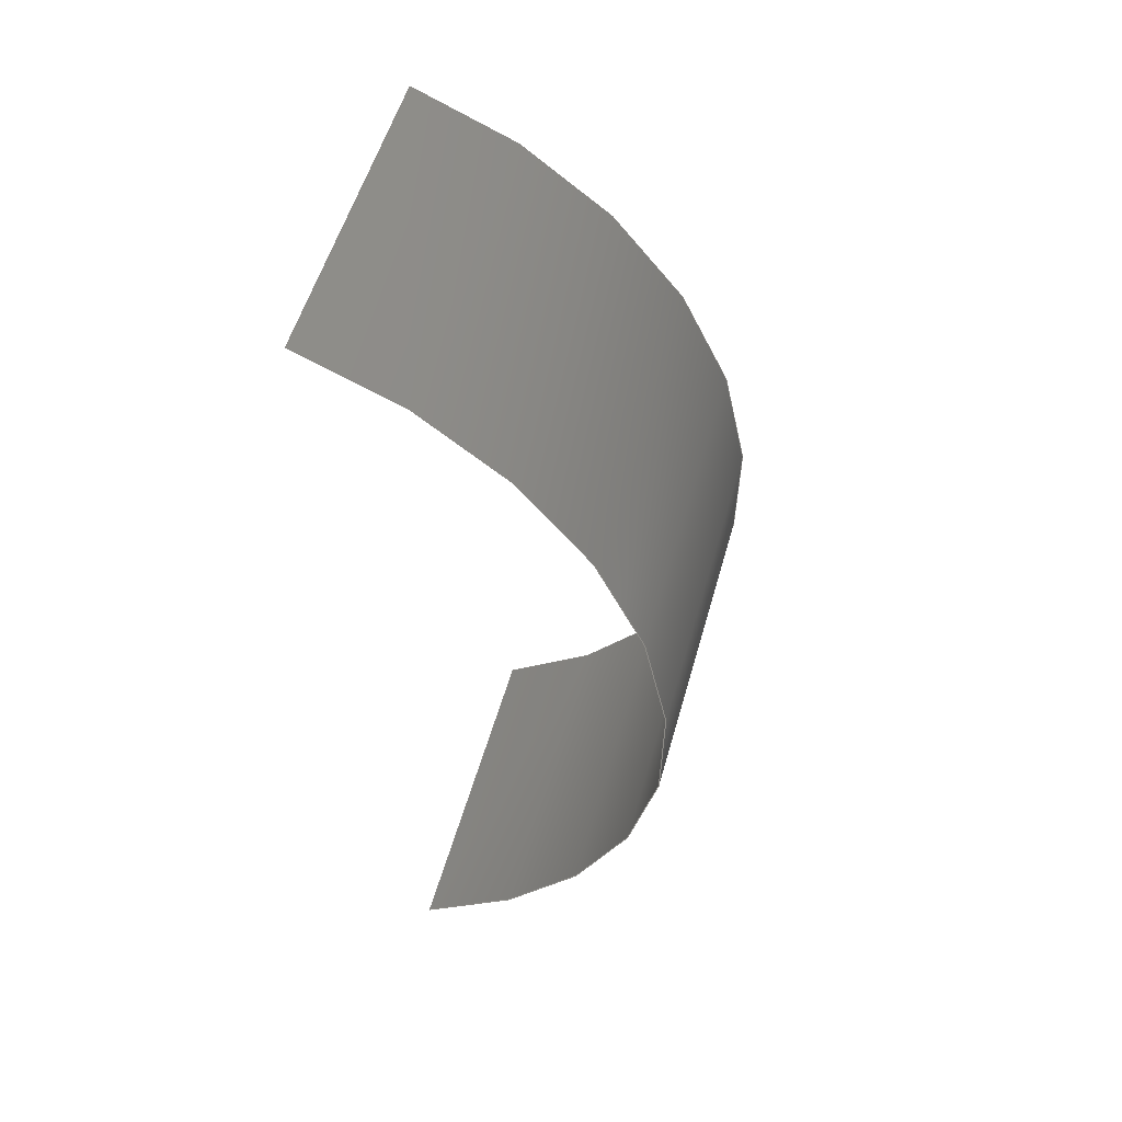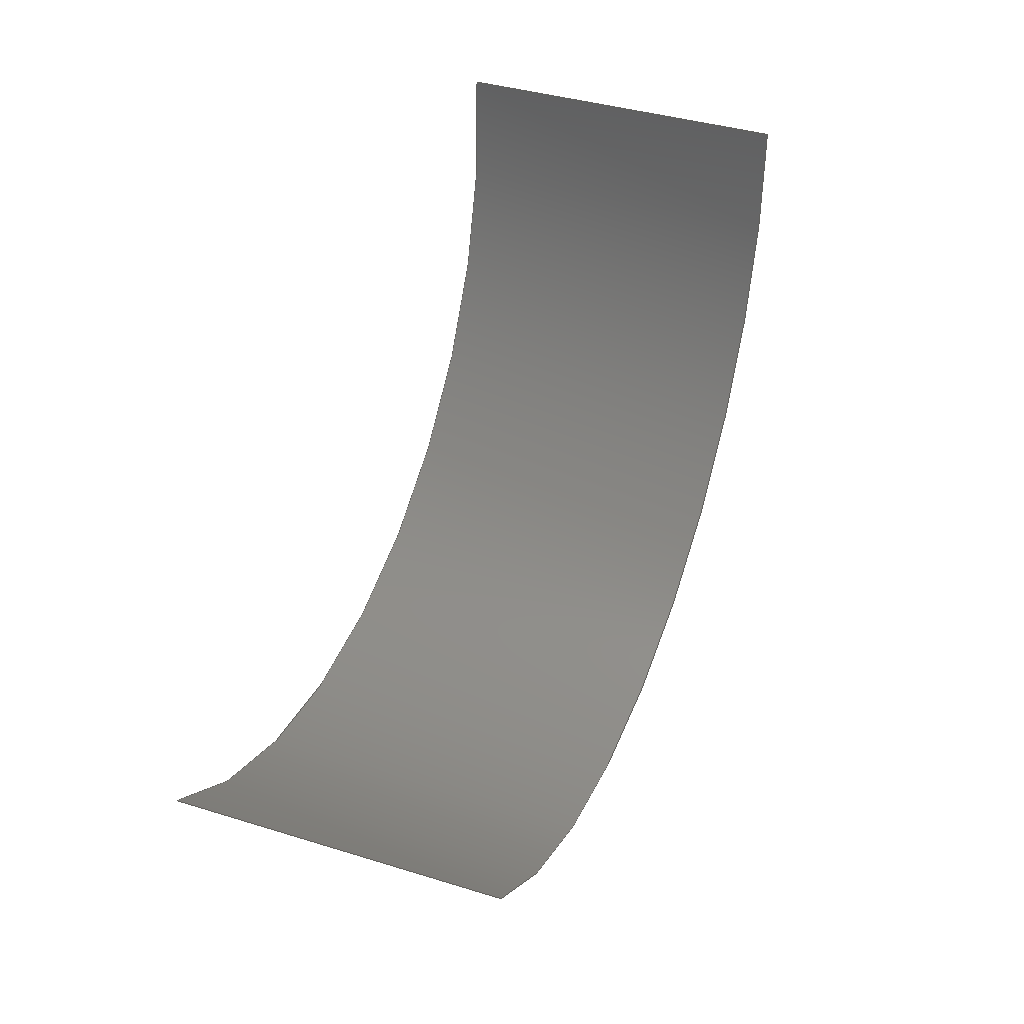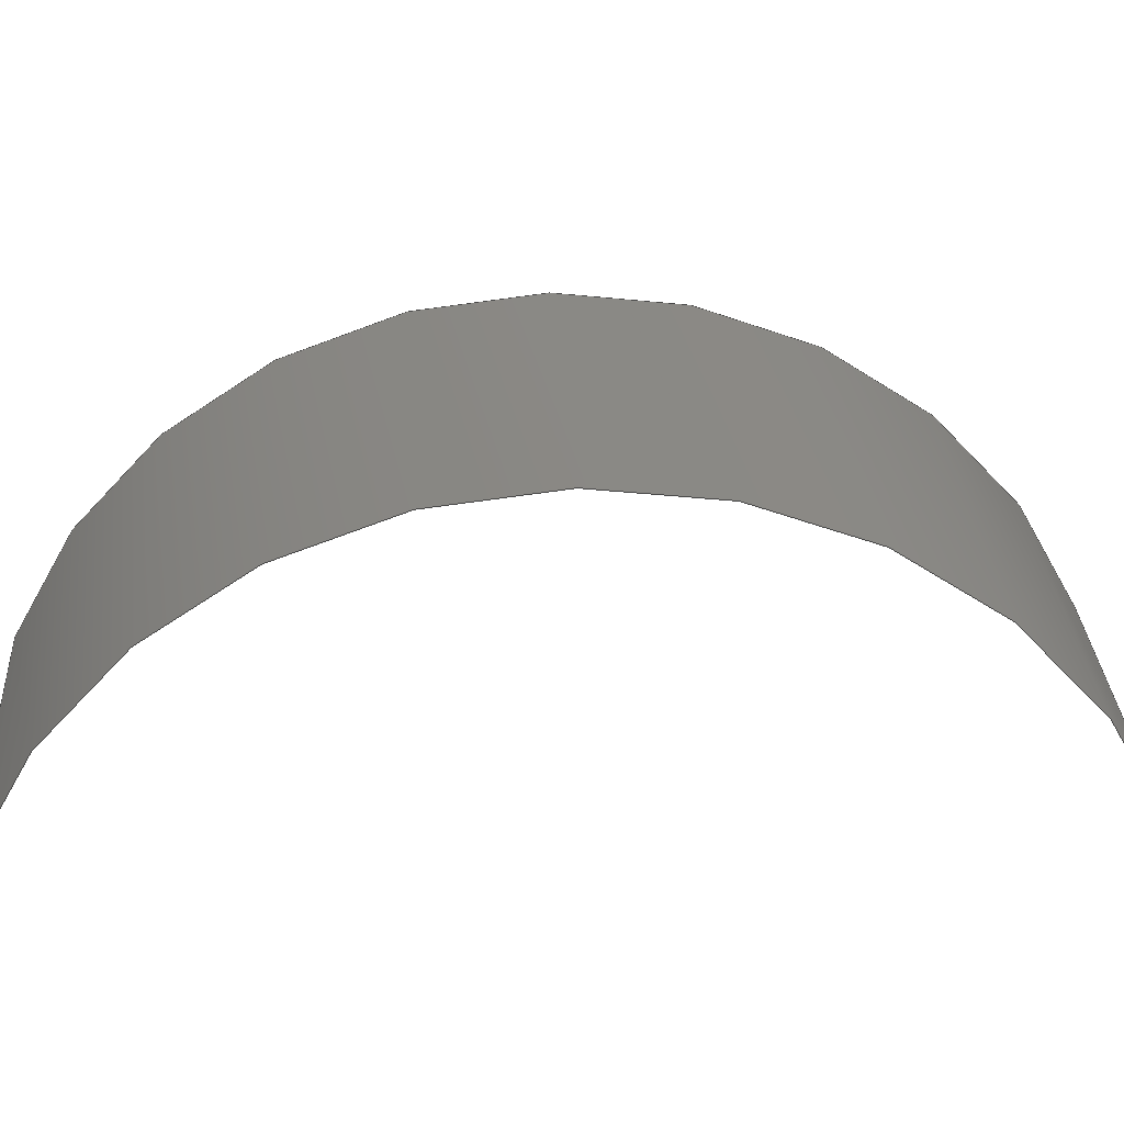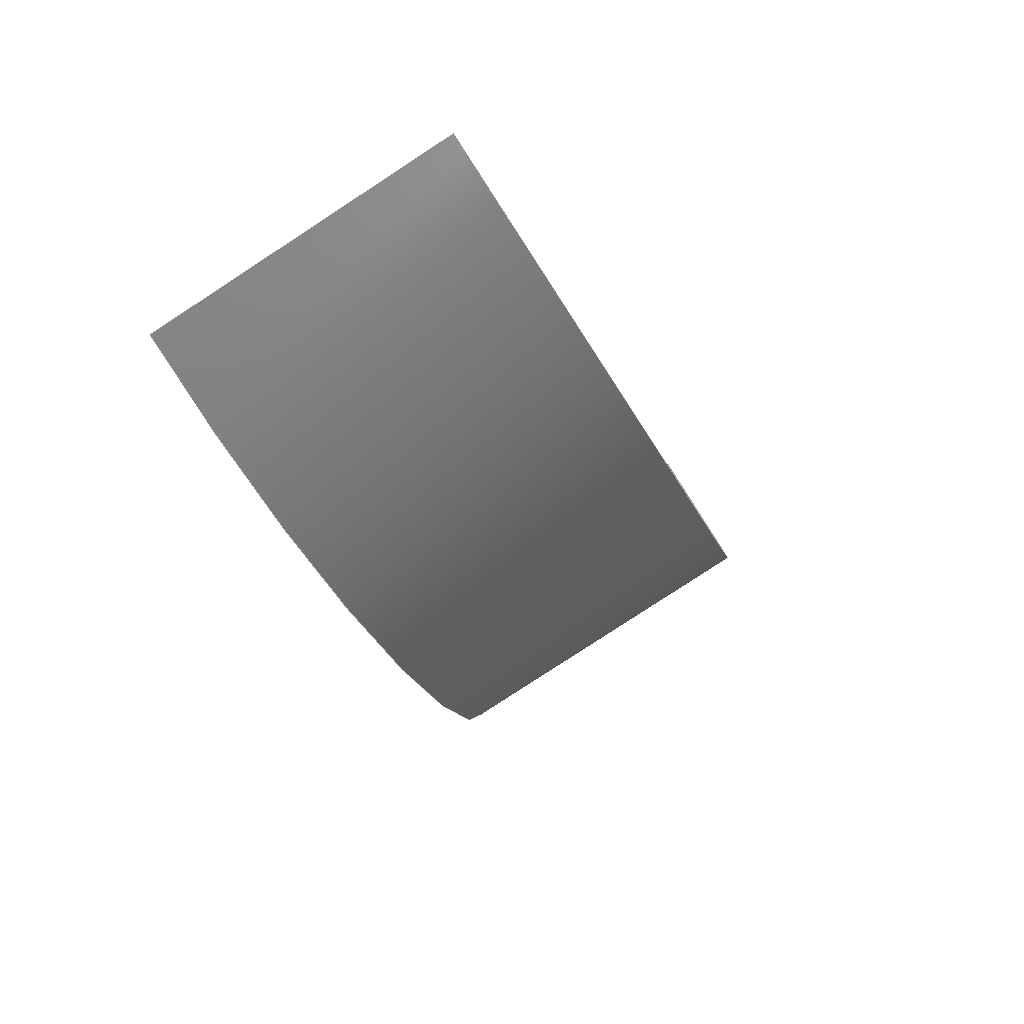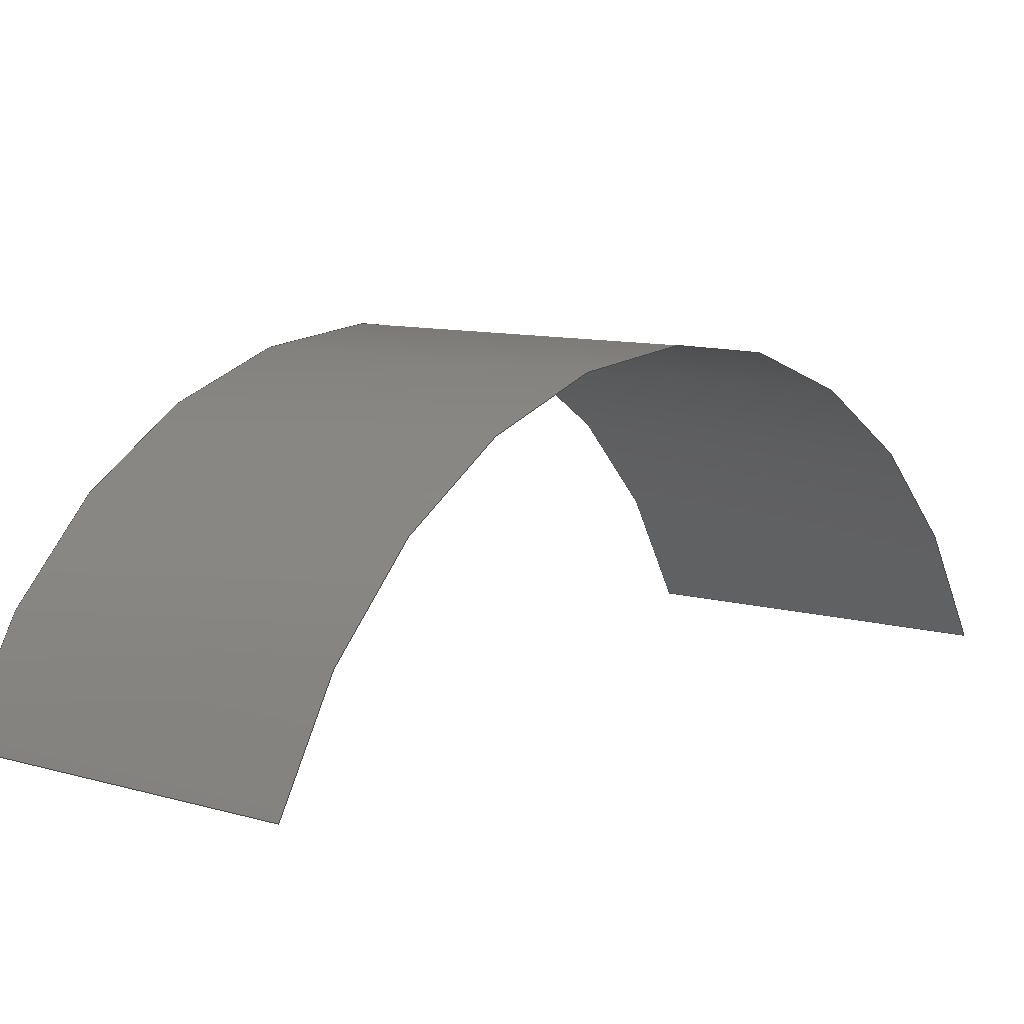
<metadata>
{"format":"step","ext":"stp","renderer":"f3d","projection":"perspective","resolution":1024,"background":"white","views":[{"elev":31.4,"azim":106.0,"up":"+Z"},{"elev":-26.1,"azim":9.7,"up":"+Z"},{"elev":28.2,"azim":105.9,"up":"+Y"},{"elev":60.9,"azim":152.7,"up":"+Z"},{"elev":8.3,"azim":-120.1,"up":"+Y"}]}
</metadata>
<code>
ISO-10303-21;
DATA;
#1 = APPLICATION_PROTOCOL_DEFINITION('committee draft',
  'automotive_design',1997,#2);
#2 = APPLICATION_CONTEXT(
  'core data for automotive mechanical design processes');
#3 = SHAPE_DEFINITION_REPRESENTATION(#4,#10);
#4 = PRODUCT_DEFINITION_SHAPE('','',#5);
#5 = PRODUCT_DEFINITION('design','',#6,#9);
#6 = PRODUCT_DEFINITION_FORMATION('','',#7);
#7 = PRODUCT('Open CASCADE STEP translator 6.8 968',
  'Open CASCADE STEP translator 6.8 968','',(#8));
#8 = MECHANICAL_CONTEXT('',#2,'mechanical');
#9 = PRODUCT_DEFINITION_CONTEXT('part definition',#2,'design');
#10 = MANIFOLD_SURFACE_SHAPE_REPRESENTATION('',(#11,#15),#179);
#11 = AXIS2_PLACEMENT_3D('',#12,#13,#14);
#12 = CARTESIAN_POINT('',(0,0,0));
#13 = DIRECTION('',(0,0,1));
#14 = DIRECTION('',(1,0,-0));
#15 = SHELL_BASED_SURFACE_MODEL('',(#16));
#16 = OPEN_SHELL('',(#17));
#17 = ADVANCED_FACE('',(#18),#32,.T.);
#18 = FACE_BOUND('',#19,.T.);
#19 = EDGE_LOOP('',(#20,#65,#104,#142));
#20 = ORIENTED_EDGE('',*,*,#21,.F.);
#21 = EDGE_CURVE('',#22,#24,#26,.T.);
#22 = VERTEX_POINT('',#23);
#23 = CARTESIAN_POINT('',(-4.499,-0.009378,
    -5.286));
#24 = VERTEX_POINT('',#25);
#25 = CARTESIAN_POINT('',(0.2207,-0.004589,
    -6.938));
#26 = SURFACE_CURVE('',#27,(#31),.PCURVE_S1);
#27 = LINE('',#28,#29);
#28 = CARTESIAN_POINT('',(-4.499,-0.009378,
    -5.286));
#29 = VECTOR('',#30,1);
#30 = DIRECTION('',(0.9439,0.0009577,-0.3304));
#31 = PCURVE('',#32,#37);
#32 = CYLINDRICAL_SURFACE('',#33,6.998);
#33 = AXIS2_PLACEMENT_3D('',#34,#35,#36);
#34 = CARTESIAN_POINT('',(0.003347,-2.654,
    0.001861));
#35 = DIRECTION('',(0.9439,0.0009577,-0.3304));
#36 = DIRECTION('',(-0.3062,0.3782,-0.8736));
#37 = DEFINITIONAL_REPRESENTATION('',(#38),#64);
#38 = B_SPLINE_CURVE_WITH_KNOTS('',3,(#39,#40,#41,#42,#43,#44,#45,#46,
    #47,#48,#49,#50,#51,#52,#53,#54,#55,#56,#57,#58,#59,#60,#61,#62,#63)
  ,.UNSPECIFIED.,.F.,.F.,(4,1,1,1,1,1,1,1,1,1,1,1,1,1,1,1,1,1,1,1,1,1,4)
  ,(0,0.2273,0.4546,0.6819,0.9092,
    1.137,1.364,1.591,1.818,
    2.046,2.273,2.5,2.728,
    2.955,3.182,3.41,3.637,
    3.864,4.091,4.319,4.546,
    4.773,5.001),.QUASI_UNIFORM_KNOTS.);
#39 = CARTESIAN_POINT('',(0,-2.5));
#40 = CARTESIAN_POINT('',(-2.846e-11,-2.425));
#41 = CARTESIAN_POINT('',(-5.496e-11,-2.273));
#42 = CARTESIAN_POINT('',(-4.43e-11,-2.046));
#43 = CARTESIAN_POINT('',(-4.718e-11,-1.818));
#44 = CARTESIAN_POINT('',(-4.642e-11,-1.591));
#45 = CARTESIAN_POINT('',(-4.66e-11,-1.364));
#46 = CARTESIAN_POINT('',(-4.656e-11,-1.137));
#47 = CARTESIAN_POINT('',(-4.654e-11,-0.9092));
#48 = CARTESIAN_POINT('',(-4.657e-11,-0.6819));
#49 = CARTESIAN_POINT('',(-4.656e-11,-0.4546));
#50 = CARTESIAN_POINT('',(-4.655e-11,-0.2273));
#51 = CARTESIAN_POINT('',(-4.659e-11,3.556e-10));
#52 = CARTESIAN_POINT('',(-4.655e-11,0.2273));
#53 = CARTESIAN_POINT('',(-4.656e-11,0.4546));
#54 = CARTESIAN_POINT('',(-4.655e-11,0.6819));
#55 = CARTESIAN_POINT('',(-4.659e-11,0.9092));
#56 = CARTESIAN_POINT('',(-4.654e-11,1.137));
#57 = CARTESIAN_POINT('',(-4.66e-11,1.364));
#58 = CARTESIAN_POINT('',(-4.641e-11,1.591));
#59 = CARTESIAN_POINT('',(-4.714e-11,1.818));
#60 = CARTESIAN_POINT('',(-4.432e-11,2.046));
#61 = CARTESIAN_POINT('',(-5.496e-11,2.273));
#62 = CARTESIAN_POINT('',(-2.845e-11,2.425));
#63 = CARTESIAN_POINT('',(0,2.5));
#64 = ( GEOMETRIC_REPRESENTATION_CONTEXT(2) 
PARAMETRIC_REPRESENTATION_CONTEXT() REPRESENTATION_CONTEXT('2D SPACE',''
  ) );
#65 = ORIENTED_EDGE('',*,*,#66,.F.);
#66 = EDGE_CURVE('',#67,#22,#69,.T.);
#67 = VERTEX_POINT('',#68);
#68 = CARTESIAN_POINT('',(-0.2207,0.004589,
    6.938));
#69 = SURFACE_CURVE('',#70,(#75),.PCURVE_S1);
#70 = CIRCLE('',#71,6.998);
#71 = AXIS2_PLACEMENT_3D('',#72,#73,#74);
#72 = CARTESIAN_POINT('',(-2.357,-2.656,0.8279
    ));
#73 = DIRECTION('',(-0.9439,-0.0009577,0.3304)
  );
#74 = DIRECTION('',(0.3052,0.3802,0.8731));
#75 = PCURVE('',#32,#76);
#76 = DEFINITIONAL_REPRESENTATION('',(#77),#103);
#77 = B_SPLINE_CURVE_WITH_KNOTS('',3,(#78,#79,#80,#81,#82,#83,#84,#85,
    #86,#87,#88,#89,#90,#91,#92,#93,#94,#95,#96,#97,#98,#99,#100,#101,
    #102),.UNSPECIFIED.,.F.,.F.,(4,1,1,1,1,1,1,1,1,1,1,1,1,1,1,1,1,1,1,1
    ,1,1,4),(0,0.1074,0.2149,0.3223,
    0.4298,0.5372,0.6446,0.7521,
    0.8595,0.967,1.074,1.182,
    1.289,1.397,1.504,1.612,
    1.719,1.827,1.934,2.041,
    2.149,2.256,2.364),.QUASI_UNIFORM_KNOTS.);
#78 = CARTESIAN_POINT('',(2.364,-2.5));
#79 = CARTESIAN_POINT('',(2.328,-2.5));
#80 = CARTESIAN_POINT('',(2.256,-2.5));
#81 = CARTESIAN_POINT('',(2.149,-2.5));
#82 = CARTESIAN_POINT('',(2.041,-2.5));
#83 = CARTESIAN_POINT('',(1.934,-2.5));
#84 = CARTESIAN_POINT('',(1.827,-2.5));
#85 = CARTESIAN_POINT('',(1.719,-2.5));
#86 = CARTESIAN_POINT('',(1.612,-2.5));
#87 = CARTESIAN_POINT('',(1.504,-2.5));
#88 = CARTESIAN_POINT('',(1.397,-2.5));
#89 = CARTESIAN_POINT('',(1.289,-2.5));
#90 = CARTESIAN_POINT('',(1.182,-2.5));
#91 = CARTESIAN_POINT('',(1.074,-2.5));
#92 = CARTESIAN_POINT('',(0.967,-2.5));
#93 = CARTESIAN_POINT('',(0.8595,-2.5));
#94 = CARTESIAN_POINT('',(0.7521,-2.5));
#95 = CARTESIAN_POINT('',(0.6446,-2.5));
#96 = CARTESIAN_POINT('',(0.5372,-2.5));
#97 = CARTESIAN_POINT('',(0.4298,-2.5));
#98 = CARTESIAN_POINT('',(0.3223,-2.5));
#99 = CARTESIAN_POINT('',(0.2149,-2.5));
#100 = CARTESIAN_POINT('',(0.1074,-2.5));
#101 = CARTESIAN_POINT('',(0.03581,-2.5));
#102 = CARTESIAN_POINT('',(0,-2.5));
#103 = ( GEOMETRIC_REPRESENTATION_CONTEXT(2) 
PARAMETRIC_REPRESENTATION_CONTEXT() REPRESENTATION_CONTEXT('2D SPACE',''
  ) );
#104 = ORIENTED_EDGE('',*,*,#105,.F.);
#105 = EDGE_CURVE('',#106,#67,#108,.T.);
#106 = VERTEX_POINT('',#107);
#107 = CARTESIAN_POINT('',(4.499,0.009378,
    5.286));
#108 = SURFACE_CURVE('',#109,(#113),.PCURVE_S1);
#109 = LINE('',#110,#111);
#110 = CARTESIAN_POINT('',(4.499,0.009378,
    5.286));
#111 = VECTOR('',#112,1);
#112 = DIRECTION('',(-0.9439,-0.0009577,0.3304)
  );
#113 = PCURVE('',#32,#114);
#114 = DEFINITIONAL_REPRESENTATION('',(#115),#141);
#115 = B_SPLINE_CURVE_WITH_KNOTS('',3,(#116,#117,#118,#119,#120,#121,
    #122,#123,#124,#125,#126,#127,#128,#129,#130,#131,#132,#133,#134,
    #135,#136,#137,#138,#139,#140),.UNSPECIFIED.,.F.,.F.,(4,1,1,1,1,1,1,
    1,1,1,1,1,1,1,1,1,1,1,1,1,1,1,4),(-0,0.2273,0.4546,
    0.6819,0.9092,1.137,1.364,
    1.591,1.818,2.046,2.273,
    2.5,2.728,2.955,3.182,
    3.41,3.637,3.864,4.091,
    4.319,4.546,4.773,5.001),
  .QUASI_UNIFORM_KNOTS.);
#116 = CARTESIAN_POINT('',(2.364,2.5));
#117 = CARTESIAN_POINT('',(2.364,2.425));
#118 = CARTESIAN_POINT('',(2.364,2.273));
#119 = CARTESIAN_POINT('',(2.364,2.046));
#120 = CARTESIAN_POINT('',(2.364,1.818));
#121 = CARTESIAN_POINT('',(2.364,1.591));
#122 = CARTESIAN_POINT('',(2.364,1.364));
#123 = CARTESIAN_POINT('',(2.364,1.137));
#124 = CARTESIAN_POINT('',(2.364,0.9092));
#125 = CARTESIAN_POINT('',(2.364,0.6819));
#126 = CARTESIAN_POINT('',(2.364,0.4546));
#127 = CARTESIAN_POINT('',(2.364,0.2273));
#128 = CARTESIAN_POINT('',(2.364,-4.991e-06));
#129 = CARTESIAN_POINT('',(2.364,-0.2273));
#130 = CARTESIAN_POINT('',(2.364,-0.4546));
#131 = CARTESIAN_POINT('',(2.364,-0.6819));
#132 = CARTESIAN_POINT('',(2.364,-0.9092));
#133 = CARTESIAN_POINT('',(2.364,-1.137));
#134 = CARTESIAN_POINT('',(2.364,-1.364));
#135 = CARTESIAN_POINT('',(2.364,-1.591));
#136 = CARTESIAN_POINT('',(2.364,-1.818));
#137 = CARTESIAN_POINT('',(2.364,-2.046));
#138 = CARTESIAN_POINT('',(2.364,-2.273));
#139 = CARTESIAN_POINT('',(2.364,-2.425));
#140 = CARTESIAN_POINT('',(2.364,-2.5));
#141 = ( GEOMETRIC_REPRESENTATION_CONTEXT(2) 
PARAMETRIC_REPRESENTATION_CONTEXT() REPRESENTATION_CONTEXT('2D SPACE',''
  ) );
#142 = ORIENTED_EDGE('',*,*,#143,.F.);
#143 = EDGE_CURVE('',#24,#106,#144,.T.);
#144 = SURFACE_CURVE('',#145,(#150),.PCURVE_S1);
#145 = CIRCLE('',#146,6.998);
#146 = AXIS2_PLACEMENT_3D('',#147,#148,#149);
#147 = CARTESIAN_POINT('',(2.363,-2.651,-0.8242
    ));
#148 = DIRECTION('',(0.9439,0.0009577,-0.3304)
  );
#149 = DIRECTION('',(-0.3062,0.3782,-0.8736));
#150 = PCURVE('',#32,#151);
#151 = DEFINITIONAL_REPRESENTATION('',(#152),#178);
#152 = B_SPLINE_CURVE_WITH_KNOTS('',3,(#153,#154,#155,#156,#157,#158,
    #159,#160,#161,#162,#163,#164,#165,#166,#167,#168,#169,#170,#171,
    #172,#173,#174,#175,#176,#177),.UNSPECIFIED.,.F.,.F.,(4,1,1,1,1,1,1,
    1,1,1,1,1,1,1,1,1,1,1,1,1,1,1,4),(0,0.1074,0.2149,
    0.3223,0.4298,0.5372,0.6446,
    0.7521,0.8595,0.967,1.074,
    1.182,1.289,1.397,1.504,
    1.612,1.719,1.827,1.934,
    2.041,2.149,2.256,2.364),
  .QUASI_UNIFORM_KNOTS.);
#153 = CARTESIAN_POINT('',(0,2.5));
#154 = CARTESIAN_POINT('',(0.03581,2.5));
#155 = CARTESIAN_POINT('',(0.1074,2.5));
#156 = CARTESIAN_POINT('',(0.2149,2.5));
#157 = CARTESIAN_POINT('',(0.3223,2.5));
#158 = CARTESIAN_POINT('',(0.4298,2.5));
#159 = CARTESIAN_POINT('',(0.5372,2.5));
#160 = CARTESIAN_POINT('',(0.6446,2.5));
#161 = CARTESIAN_POINT('',(0.7521,2.5));
#162 = CARTESIAN_POINT('',(0.8595,2.5));
#163 = CARTESIAN_POINT('',(0.967,2.5));
#164 = CARTESIAN_POINT('',(1.074,2.5));
#165 = CARTESIAN_POINT('',(1.182,2.5));
#166 = CARTESIAN_POINT('',(1.289,2.5));
#167 = CARTESIAN_POINT('',(1.397,2.5));
#168 = CARTESIAN_POINT('',(1.504,2.5));
#169 = CARTESIAN_POINT('',(1.612,2.5));
#170 = CARTESIAN_POINT('',(1.719,2.5));
#171 = CARTESIAN_POINT('',(1.827,2.5));
#172 = CARTESIAN_POINT('',(1.934,2.5));
#173 = CARTESIAN_POINT('',(2.041,2.5));
#174 = CARTESIAN_POINT('',(2.149,2.5));
#175 = CARTESIAN_POINT('',(2.256,2.5));
#176 = CARTESIAN_POINT('',(2.328,2.5));
#177 = CARTESIAN_POINT('',(2.364,2.5));
#178 = ( GEOMETRIC_REPRESENTATION_CONTEXT(2) 
PARAMETRIC_REPRESENTATION_CONTEXT() REPRESENTATION_CONTEXT('2D SPACE',''
  ) );
#179 = ( GEOMETRIC_REPRESENTATION_CONTEXT(3) 
GLOBAL_UNCERTAINTY_ASSIGNED_CONTEXT((#183)) GLOBAL_UNIT_ASSIGNED_CONTEXT
((#180,#181,#182)) REPRESENTATION_CONTEXT('Context #1',
  '3D Context with UNIT and UNCERTAINTY') );
#180 = ( LENGTH_UNIT() NAMED_UNIT(*) SI_UNIT(.MILLI.,.METRE.) );
#181 = ( NAMED_UNIT(*) PLANE_ANGLE_UNIT() SI_UNIT($,.RADIAN.) );
#182 = ( NAMED_UNIT(*) SI_UNIT($,.STERADIAN.) SOLID_ANGLE_UNIT() );
#183 = UNCERTAINTY_MEASURE_WITH_UNIT(LENGTH_MEASURE(2e-06),#180,
  'distance_accuracy_value','confusion accuracy');
#184 = PRODUCT_TYPE('part',$,(#7));
ENDSEC;
END-ISO-10303-21;

</code>
